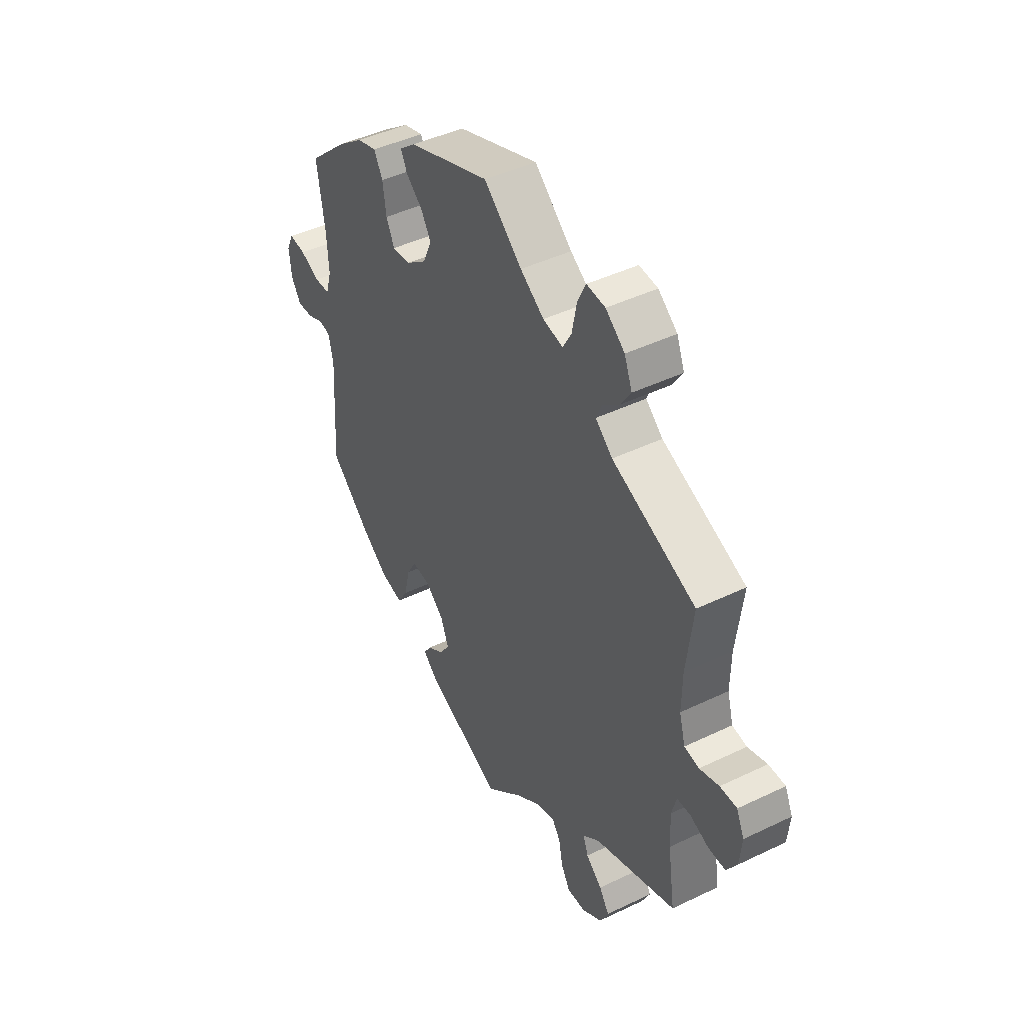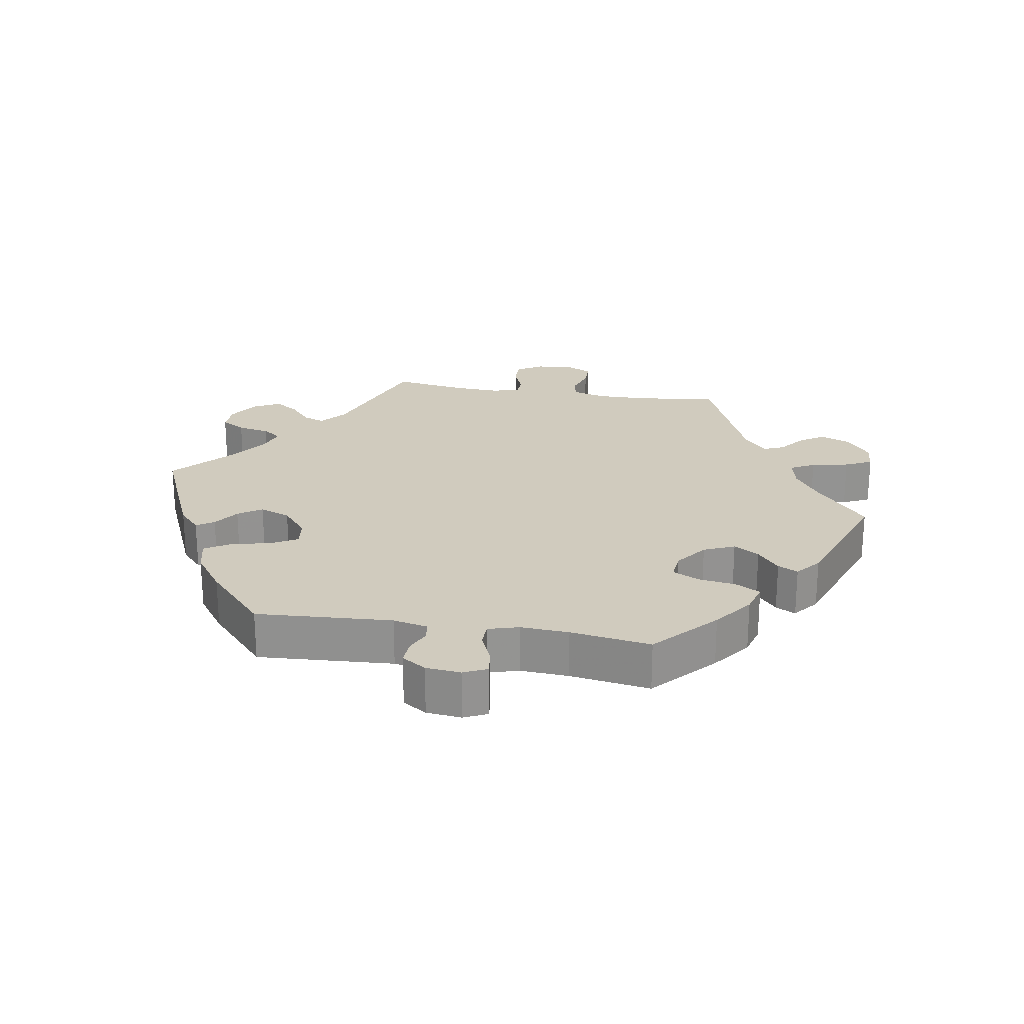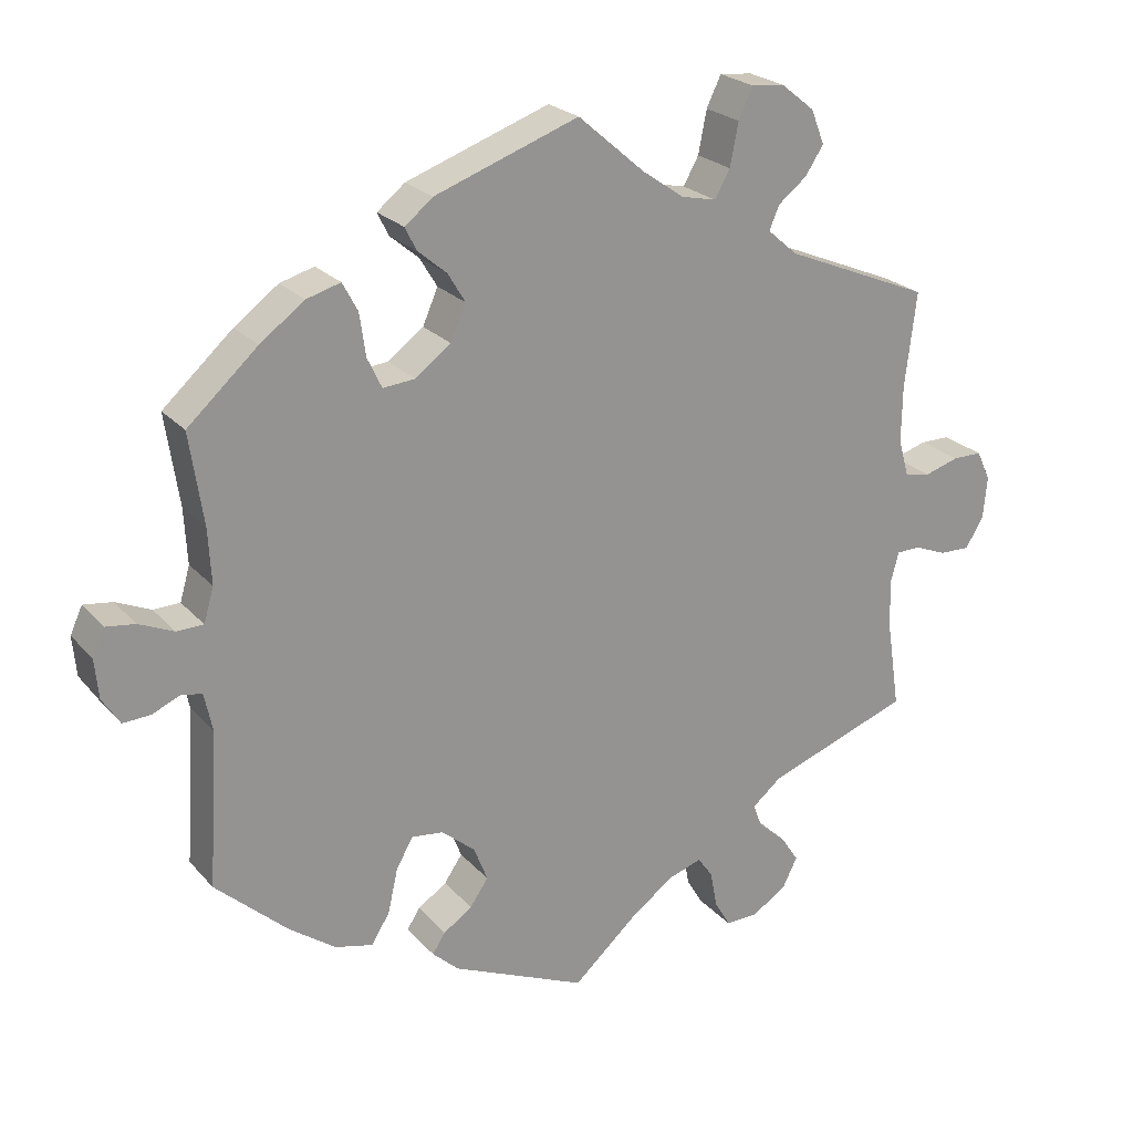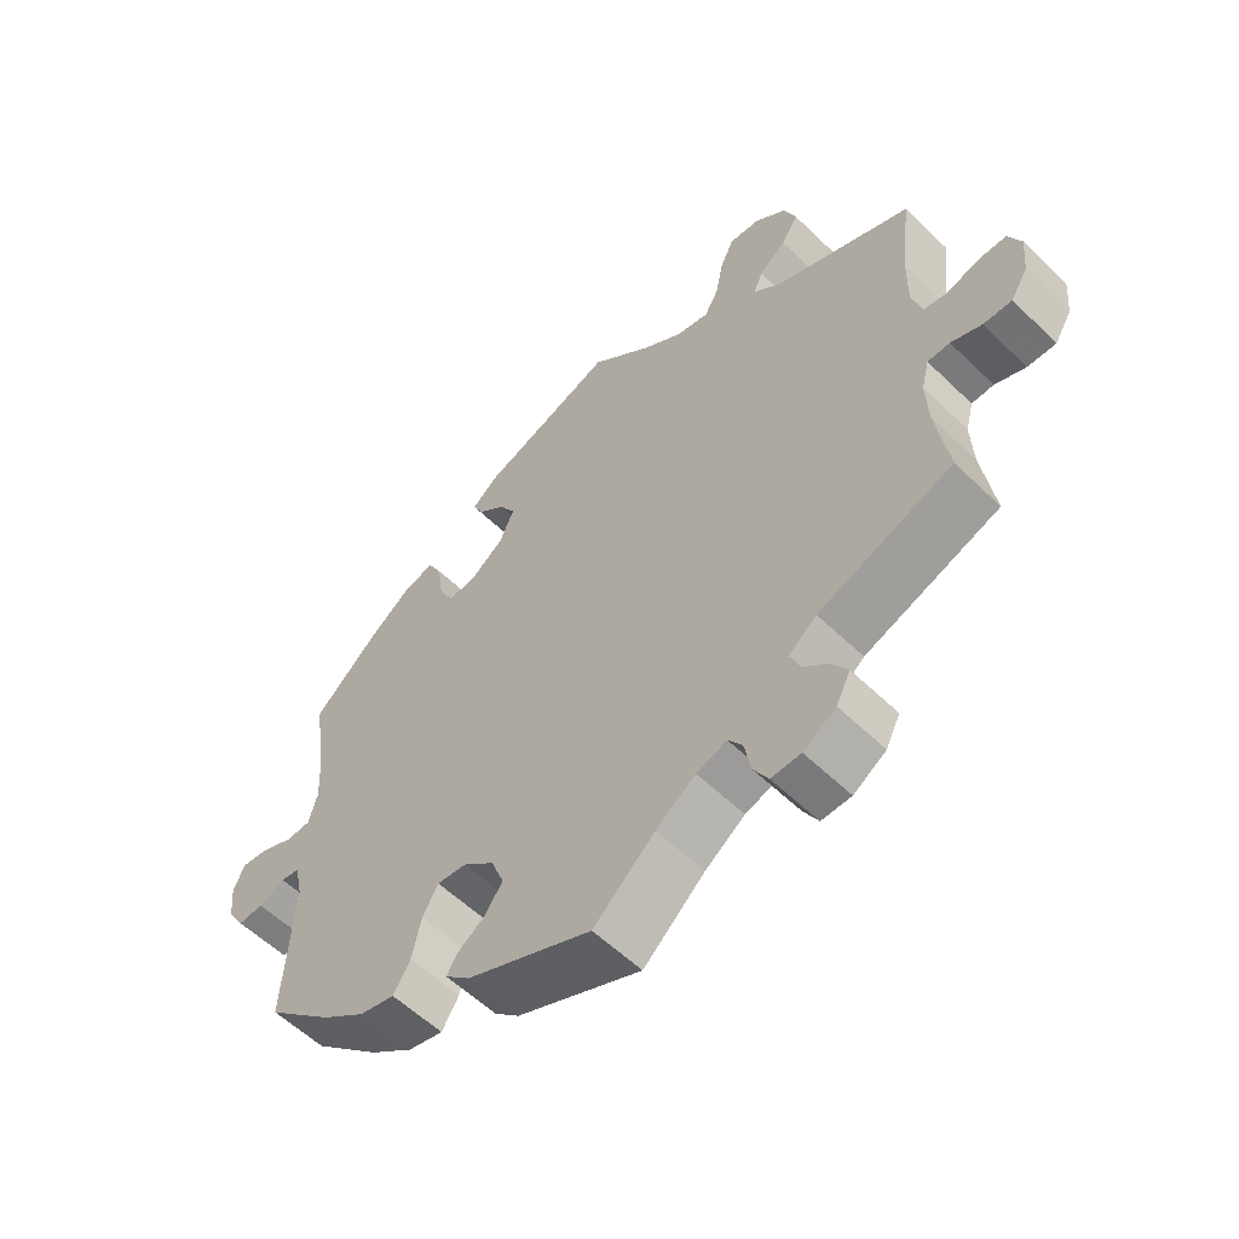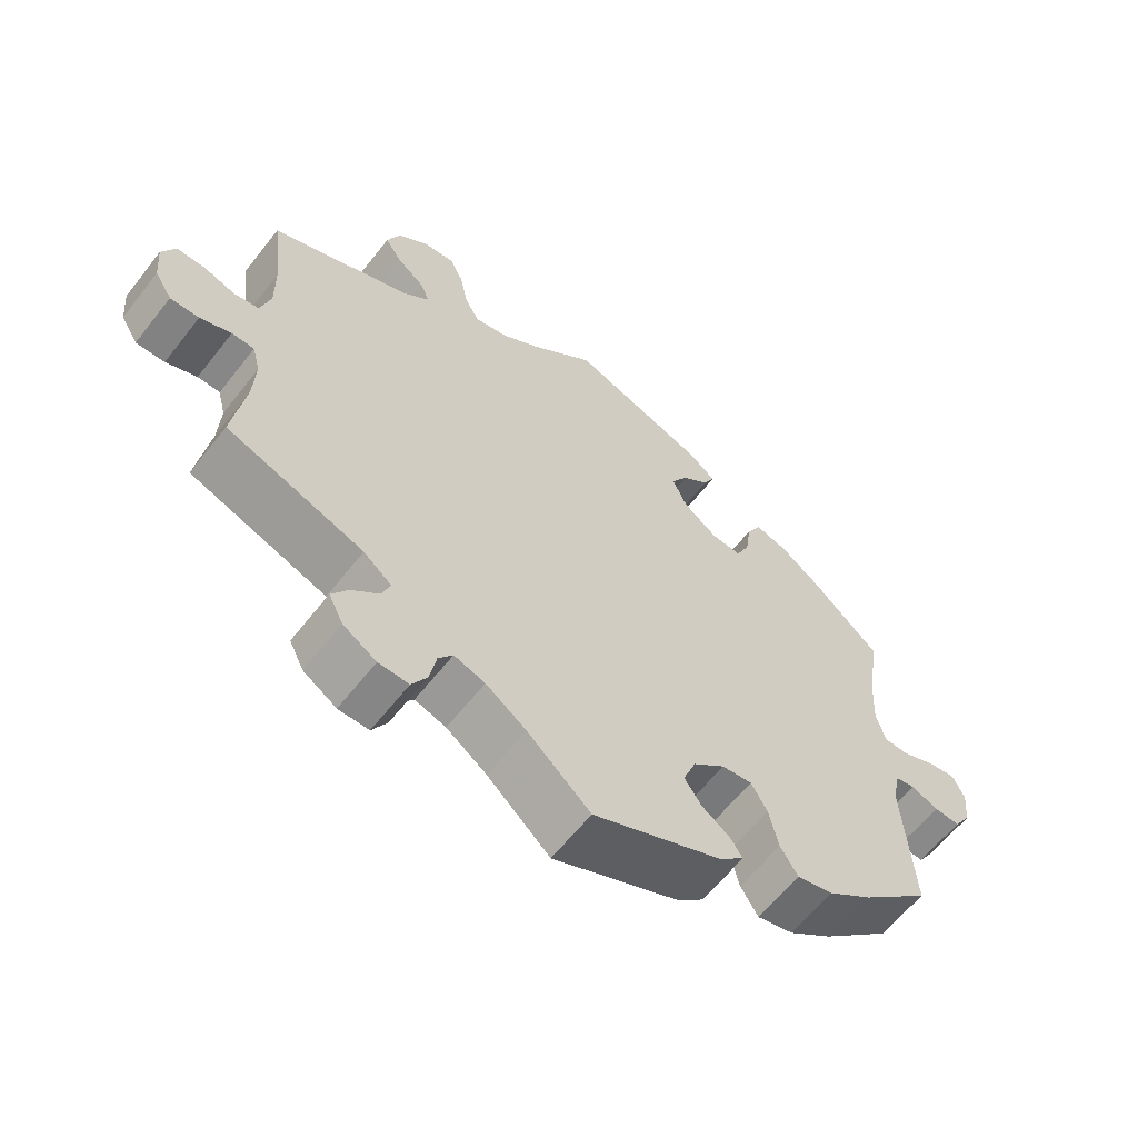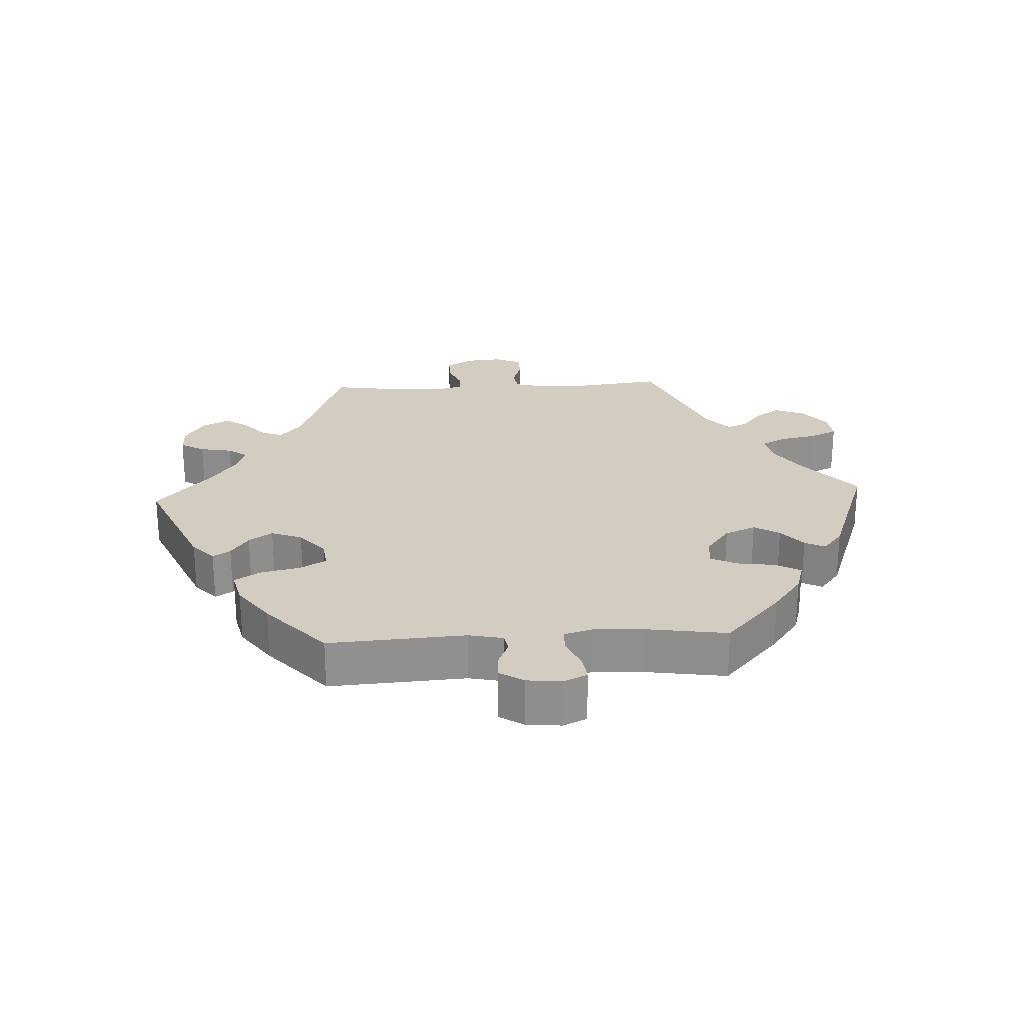
<metadata>
{"format":"obj","ext":"obj","renderer":"f3d","projection":"perspective","resolution":1024,"background":"white","views":[{"elev":44.5,"azim":60.7,"up":"+Z"},{"elev":23.5,"azim":-80.4,"up":"+Y"},{"elev":23.2,"azim":-30.1,"up":"+Z"},{"elev":-56.8,"azim":44.8,"up":"+Z"},{"elev":-61.5,"azim":142.0,"up":"+Z"},{"elev":24.7,"azim":-93.0,"up":"+Y"}]}
</metadata>
<code>
v 0.486 0.07 0.165
v 0.485 0.07 0.091
v 0.499 0.07 0.041
v 0.533 0.07 0.035
v 0.578 0.07 0.049
v 0.617 0.07 0.049
v 0.635 0.07 0.01
v 0.63 0.07 -0.046
v 0.606 0.07 -0.085
v 0.566 0.07 -0.084
v 0.523 0.07 -0.067
v 0.492 0.07 -0.068
v 0.481 0.07 -0.11
v 0.484 0.07 -0.176
v 0.501 0.07 -0.289
v 0.312 0.07 -0.357
v 0.273 0.07 -0.389
v 0.285 0.07 -0.421
v 0.322 0.07 -0.453
v 0.345 0.07 -0.488
v 0.325 0.07 -0.528
v 0.279 0.07 -0.557
v 0.237 0.07 -0.558
v 0.216 0.07 -0.522
v 0.207 0.07 -0.474
v 0.187 0.07 -0.446
v 0.144 0.07 -0.46
v 0.088 0.07 -0.5
v 0.001 0.07 -0.578
v -0.176 0.07 -0.501
v -0.211 0.07 -0.469
v -0.194 0.07 -0.443
v -0.156 0.07 -0.417
v -0.132 0.07 -0.382
v -0.15 0.07 -0.336
v -0.194 0.07 -0.299
v -0.236 0.07 -0.294
v -0.258 0.07 -0.333
v -0.271 0.07 -0.391
v -0.295 0.07 -0.43
v -0.345 0.07 -0.418
v -0.406 0.07 -0.374
v -0.501 0.07 -0.288
v -0.488 0.07 -0.085
v -0.499 0.07 -0.034
v -0.526 0.07 -0.029
v -0.563 0.07 -0.045
v -0.599 0.07 -0.047
v -0.622 0.07 -0.011
v -0.627 0.07 0.041
v -0.611 0.07 0.076
v -0.573 0.07 0.071
v -0.527 0.07 0.051
v -0.492 0.07 0.052
v -0.479 0.07 0.097
v -0.483 0.07 0.169
v -0.501 0.07 0.289
v -0.409 0.07 0.372
v -0.351 0.07 0.415
v -0.306 0.07 0.428
v -0.286 0.07 0.391
v -0.278 0.07 0.335
v -0.259 0.07 0.295
v -0.217 0.07 0.299
v -0.17 0.07 0.334
v -0.15 0.07 0.38
v -0.173 0.07 0.418
v -0.211 0.07 0.45
v -0.226 0.07 0.48
v -0.189 0.07 0.51
v 0 0.07 0.578
v 0.088 0.07 0.502
v 0.143 0.07 0.464
v 0.189 0.07 0.454
v 0.209 0.07 0.49
v 0.22 0.07 0.546
v 0.239 0.07 0.586
v 0.282 0.07 0.582
v 0.326 0.07 0.547
v 0.344 0.07 0.502
v 0.32 0.07 0.465
v 0.282 0.07 0.435
v 0.269 0.07 0.404
v 0.308 0.07 0.37
v 0.501 0.07 0.29
v 0.486 0 0.165
v 0.485 0 0.091
v 0.499 0 0.041
v 0.533 0 0.035
v 0.578 0 0.049
v 0.617 0 0.049
v 0.635 0 0.01
v 0.63 0 -0.046
v 0.606 0 -0.085
v 0.566 0 -0.084
v 0.523 0 -0.067
v 0.492 0 -0.068
v 0.481 0 -0.11
v 0.484 0 -0.176
v 0.501 0 -0.289
v 0.312 0 -0.357
v 0.273 0 -0.389
v 0.285 0 -0.421
v 0.322 0 -0.453
v 0.345 0 -0.488
v 0.325 0 -0.528
v 0.279 0 -0.557
v 0.237 0 -0.558
v 0.216 0 -0.522
v 0.207 0 -0.474
v 0.187 0 -0.446
v 0.144 0 -0.46
v 0.088 0 -0.5
v 0.001 0 -0.578
v -0.176 0 -0.501
v -0.211 0 -0.469
v -0.194 0 -0.443
v -0.156 0 -0.417
v -0.132 0 -0.382
v -0.15 0 -0.336
v -0.194 0 -0.299
v -0.236 0 -0.294
v -0.258 0 -0.333
v -0.271 0 -0.391
v -0.295 0 -0.43
v -0.345 0 -0.418
v -0.406 0 -0.374
v -0.501 0 -0.288
v -0.488 0 -0.085
v -0.499 0 -0.034
v -0.526 0 -0.029
v -0.563 0 -0.045
v -0.599 0 -0.047
v -0.622 0 -0.011
v -0.627 0 0.041
v -0.611 0 0.076
v -0.573 0 0.071
v -0.527 0 0.051
v -0.492 0 0.052
v -0.479 0 0.097
v -0.483 0 0.169
v -0.501 0 0.289
v -0.409 0 0.372
v -0.351 0 0.415
v -0.306 0 0.428
v -0.286 0 0.391
v -0.278 0 0.335
v -0.259 0 0.295
v -0.217 0 0.299
v -0.17 0 0.334
v -0.15 0 0.38
v -0.173 0 0.418
v -0.211 0 0.45
v -0.226 0 0.48
v -0.189 0 0.51
v 0 0 0.578
v 0.088 0 0.502
v 0.143 0 0.464
v 0.189 0 0.454
v 0.209 0 0.49
v 0.22 0 0.546
v 0.239 0 0.586
v 0.282 0 0.582
v 0.326 0 0.547
v 0.344 0 0.502
v 0.32 0 0.465
v 0.282 0 0.435
v 0.269 0 0.404
v 0.308 0 0.37
v 0.501 0 0.29
f 84 85 1
f 83 84 1 2
f 79 80 81 82
f 79 82 83
f 78 79 83
f 75 76 77 78
f 74 75 78 83
f 73 74 83 2
f 69 70 71 72
f 67 68 69 72
f 66 67 72 73
f 65 66 73 2
f 59 60 61 62
f 59 62 63
f 56 57 58 59
f 55 56 59 63
f 54 55 63 64
f 50 51 52 53
f 50 53 54
f 49 50 54
f 46 47 48 49
f 45 46 49 54
f 44 45 54 64
f 38 39 40 41
f 37 38 41 42
f 30 31 32 33
f 28 29 30 33
f 27 28 33 34
f 26 27 34 35
f 22 23 24 25
f 22 25 26
f 21 22 26
f 18 19 20 21
f 17 18 21 26
f 16 17 26 35
f 14 15 16 35
f 8 9 10 11
f 8 11 12
f 7 8 12
f 4 5 6 7
f 3 4 7 12
f 2 3 12 13
f 64 65 2 13
f 37 42 43 44
f 36 37 44 64
f 35 36 64
f 13 14 35 64
f 86 170 169
f 87 86 169 168
f 167 166 165 164
f 168 167 164
f 168 164 163
f 163 162 161 160
f 168 163 160 159
f 87 168 159 158
f 157 156 155 154
f 157 154 153 152
f 158 157 152 151
f 87 158 151 150
f 147 146 145 144
f 148 147 144
f 144 143 142 141
f 148 144 141 140
f 149 148 140 139
f 138 137 136 135
f 139 138 135
f 139 135 134
f 134 133 132 131
f 139 134 131 130
f 149 139 130 129
f 126 125 124 123
f 127 126 123 122
f 118 117 116 115
f 118 115 114 113
f 119 118 113 112
f 120 119 112 111
f 110 109 108 107
f 111 110 107
f 111 107 106
f 106 105 104 103
f 111 106 103 102
f 120 111 102 101
f 120 101 100 99
f 96 95 94 93
f 97 96 93
f 97 93 92
f 92 91 90 89
f 97 92 89 88
f 98 97 88 87
f 98 87 150 149
f 129 128 127 122
f 149 129 122 121
f 149 121 120
f 149 120 99 98
f 1 86 87 2
f 2 87 88 3
f 3 88 89 4
f 4 89 90 5
f 5 90 91 6
f 6 91 92 7
f 7 92 93 8
f 8 93 94 9
f 9 94 95 10
f 10 95 96 11
f 11 96 97 12
f 12 97 98 13
f 13 98 99 14
f 14 99 100 15
f 15 100 101 16
f 16 101 102 17
f 17 102 103 18
f 18 103 104 19
f 19 104 105 20
f 20 105 106 21
f 21 106 107 22
f 22 107 108 23
f 23 108 109 24
f 24 109 110 25
f 25 110 111 26
f 26 111 112 27
f 27 112 113 28
f 28 113 114 29
f 29 114 115 30
f 30 115 116 31
f 31 116 117 32
f 32 117 118 33
f 33 118 119 34
f 34 119 120 35
f 35 120 121 36
f 36 121 122 37
f 37 122 123 38
f 38 123 124 39
f 39 124 125 40
f 40 125 126 41
f 41 126 127 42
f 42 127 128 43
f 43 128 129 44
f 44 129 130 45
f 45 130 131 46
f 46 131 132 47
f 47 132 133 48
f 48 133 134 49
f 49 134 135 50
f 50 135 136 51
f 51 136 137 52
f 52 137 138 53
f 53 138 139 54
f 54 139 140 55
f 55 140 141 56
f 56 141 142 57
f 57 142 143 58
f 58 143 144 59
f 59 144 145 60
f 60 145 146 61
f 61 146 147 62
f 62 147 148 63
f 63 148 149 64
f 64 149 150 65
f 65 150 151 66
f 66 151 152 67
f 67 152 153 68
f 68 153 154 69
f 69 154 155 70
f 70 155 156 71
f 71 156 157 72
f 72 157 158 73
f 73 158 159 74
f 74 159 160 75
f 75 160 161 76
f 76 161 162 77
f 77 162 163 78
f 78 163 164 79
f 79 164 165 80
f 80 165 166 81
f 81 166 167 82
f 82 167 168 83
f 83 168 169 84
f 84 169 170 85
f 85 170 86 1

</code>
